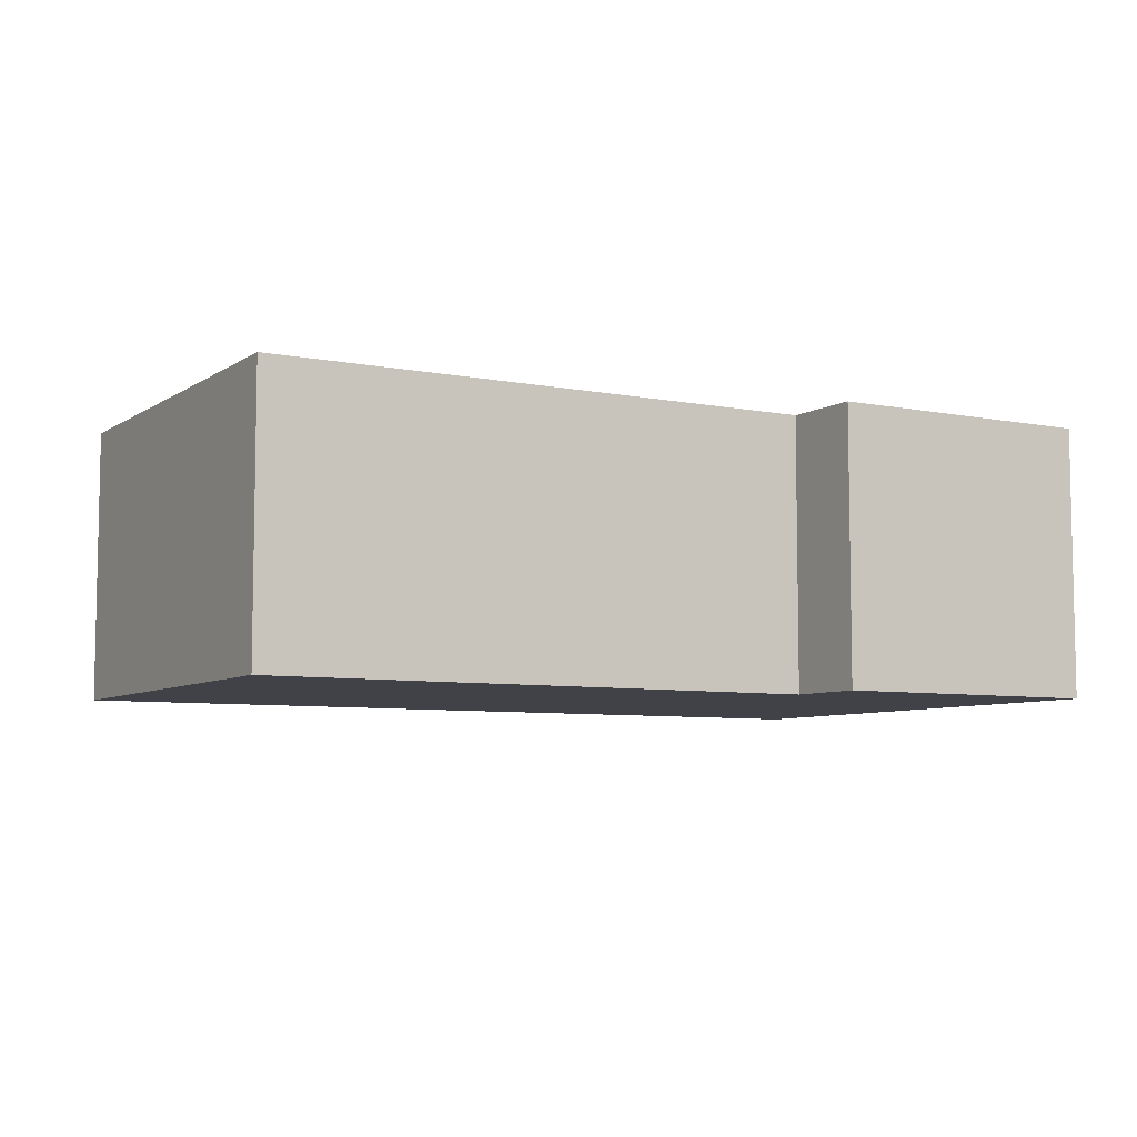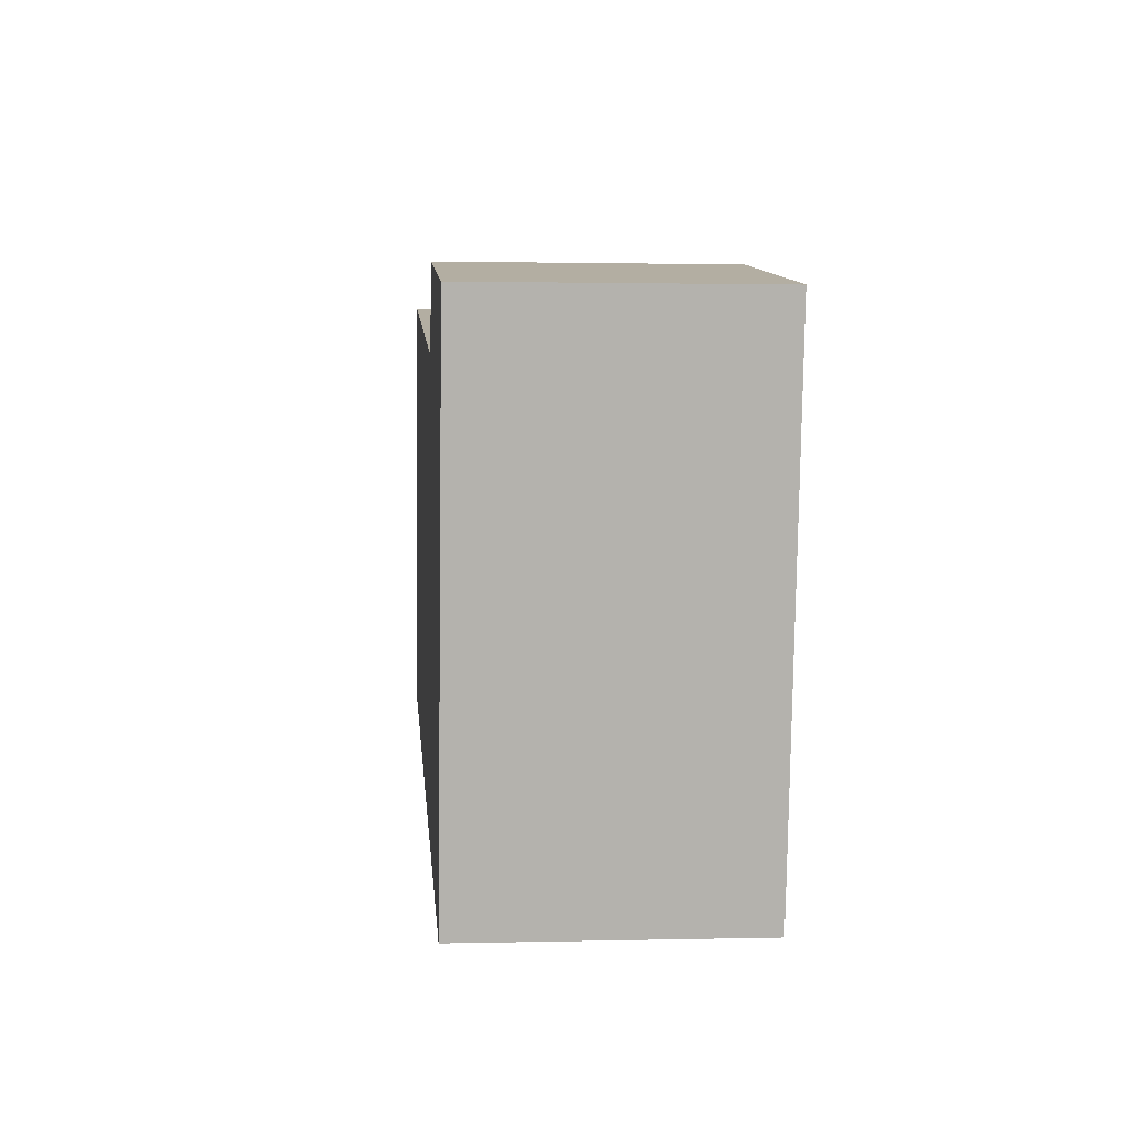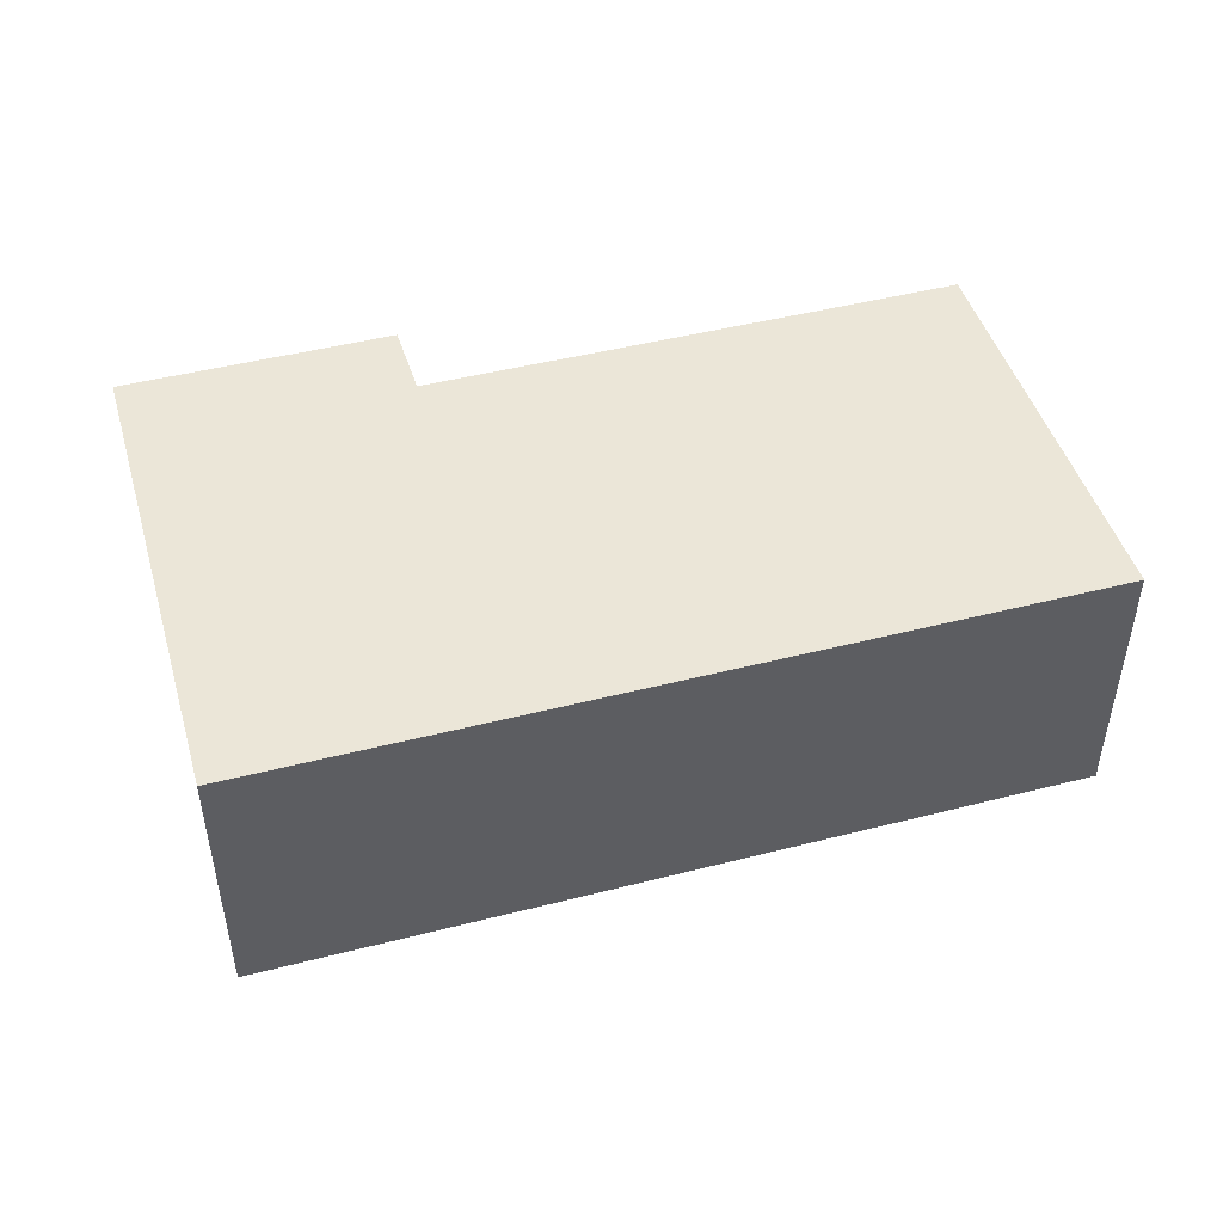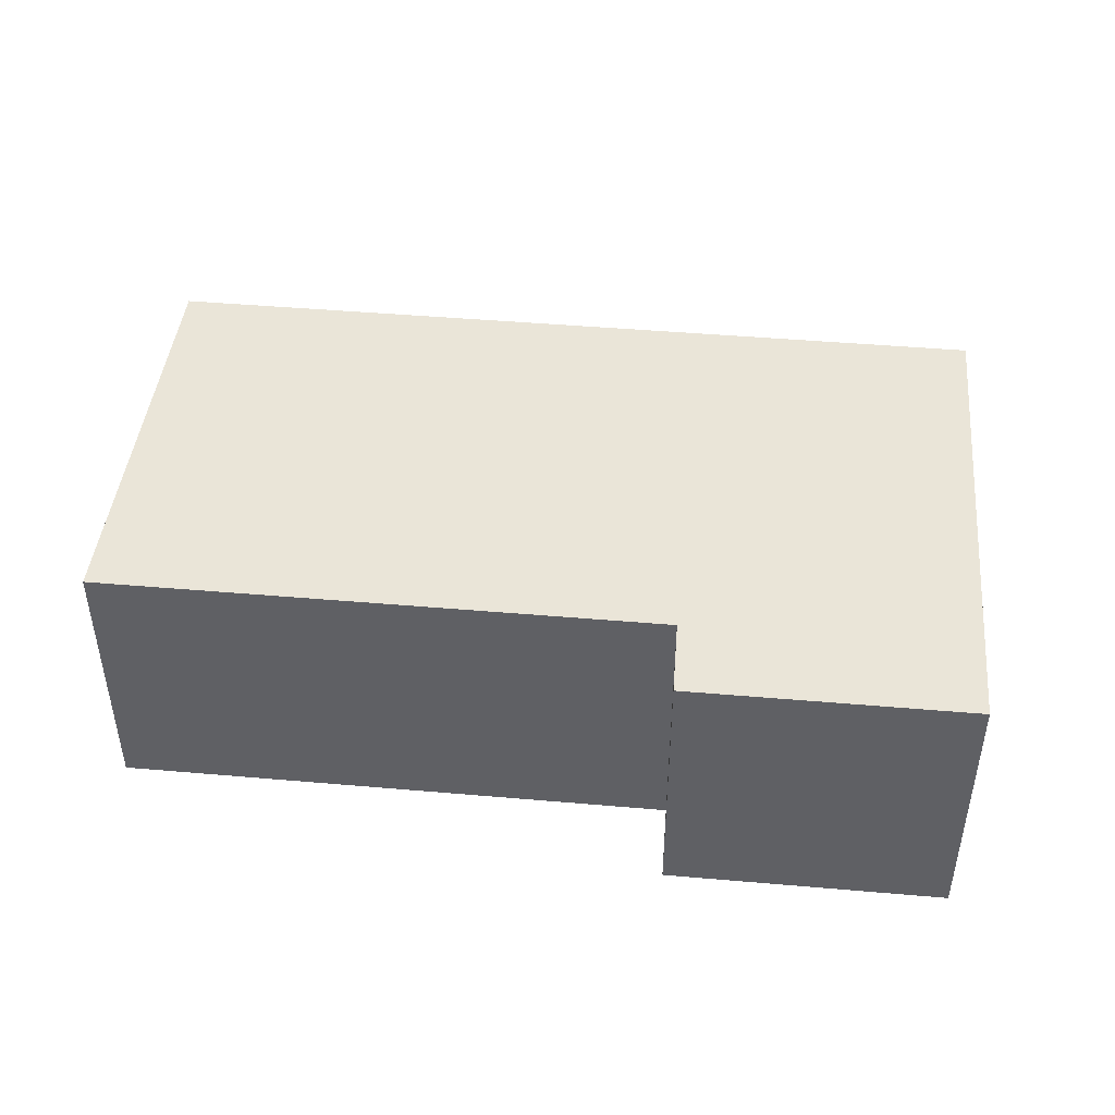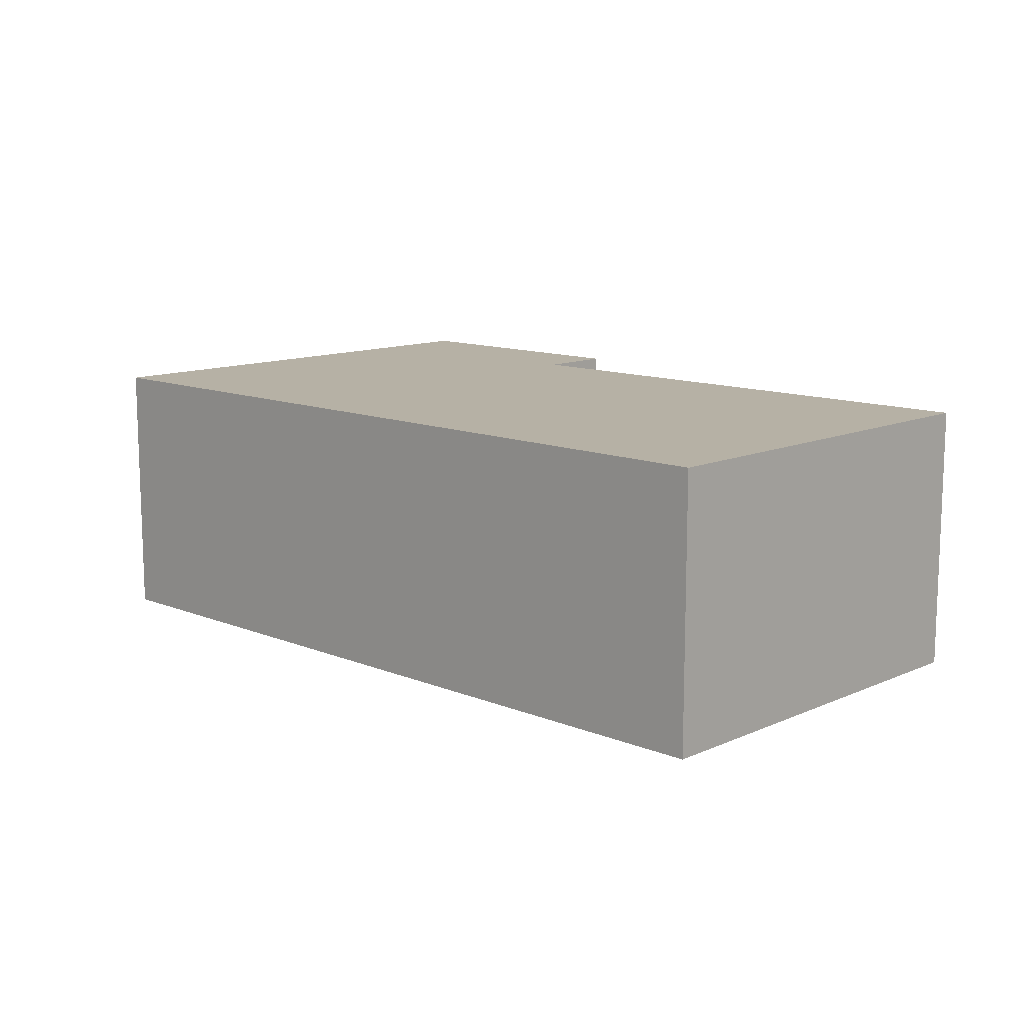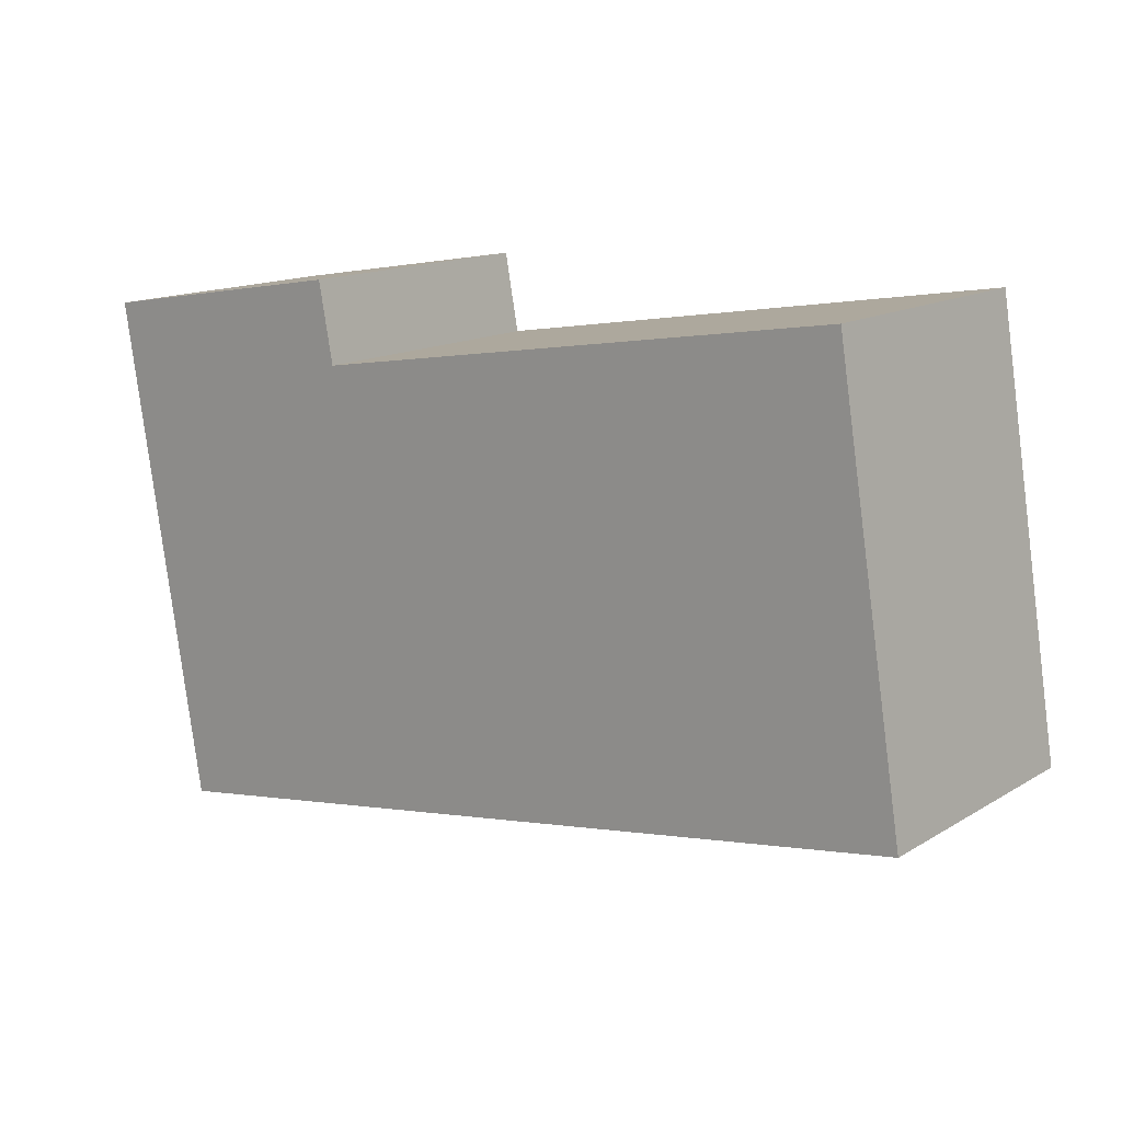
<metadata>
{"format":"obj","ext":"obj","renderer":"f3d","projection":"perspective","resolution":1024,"background":"white","views":[{"elev":-6.8,"azim":-20.6,"up":"+Y"},{"elev":1.4,"azim":84.9,"up":"+Z"},{"elev":46.6,"azim":173.1,"up":"+Y"},{"elev":44.6,"azim":15.1,"up":"+Y"},{"elev":12.0,"azim":-126.9,"up":"+Y"},{"elev":14.6,"azim":-141.6,"up":"+Z"}]}
</metadata>
<code>
v  10.16 3.344 -1.654
v  7.798 3.344 5.105
v  11.18 3.344 4.547
v  7.618 3.344 4.13
v  0 3.344 2.048e-16
v  0.854 3.344 5.243
v  7.798 -3.126e-16 5.105
v  11.18 -2.784e-16 4.547
v  0.854 -3.21e-16 5.243
v  7.618 -2.529e-16 4.13
v  10.16 1.013e-16 -1.654
v  0 0 0
g defaultobject
f 1 2 3
f 2 1 4
f 4 1 5
f 4 5 6
f 7 3 2
f 3 7 8
f 9 4 6
f 4 9 10
f 8 1 3
f 1 8 11
f 11 5 1
f 5 11 12
f 12 6 5
f 6 12 9
f 10 2 4
f 2 10 7
f 7 11 8
f 11 7 10
f 11 10 12
f 12 10 9

</code>
